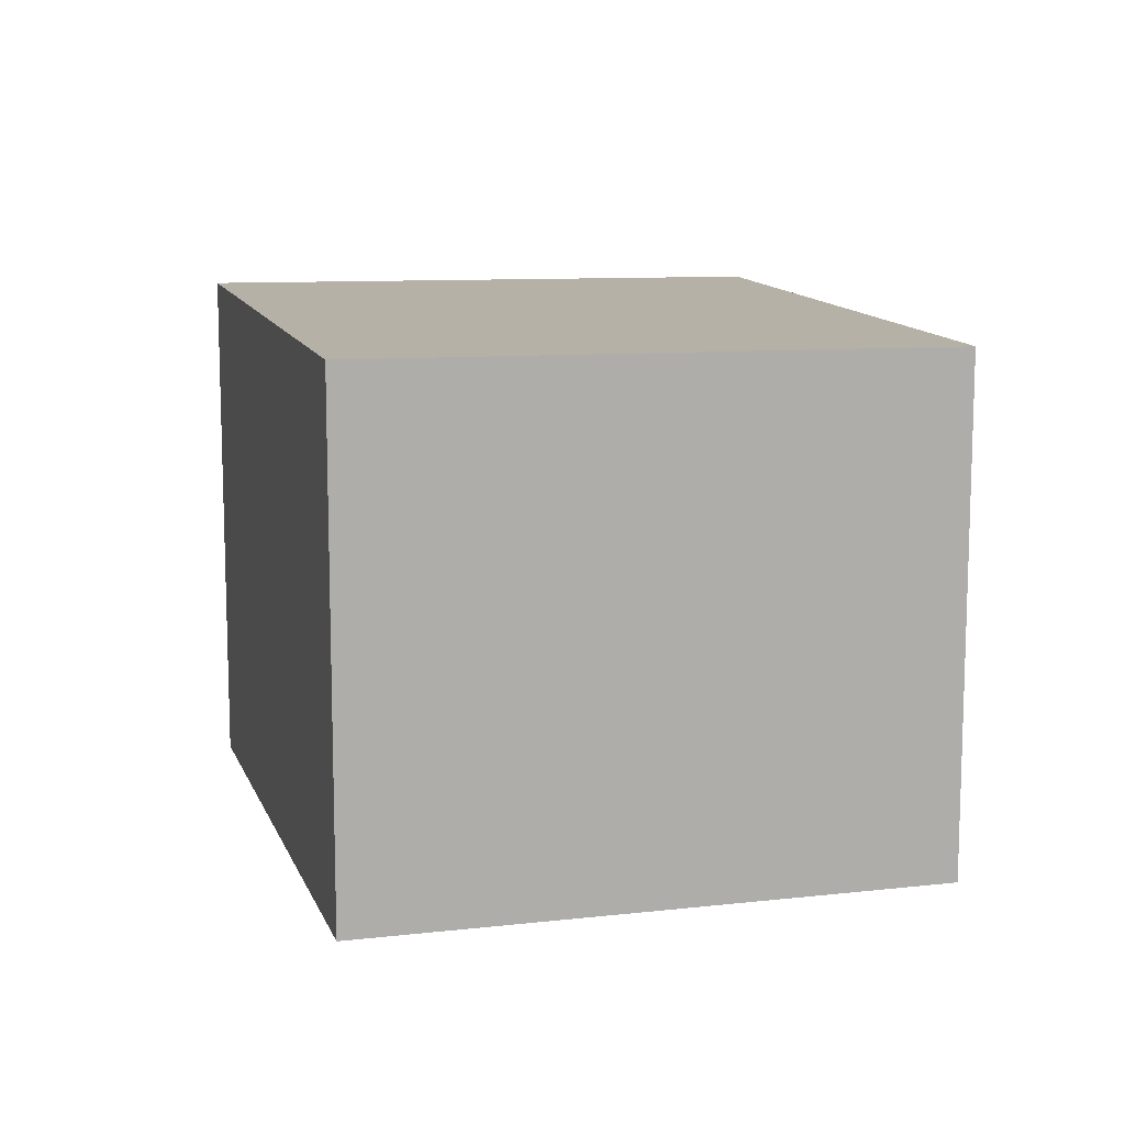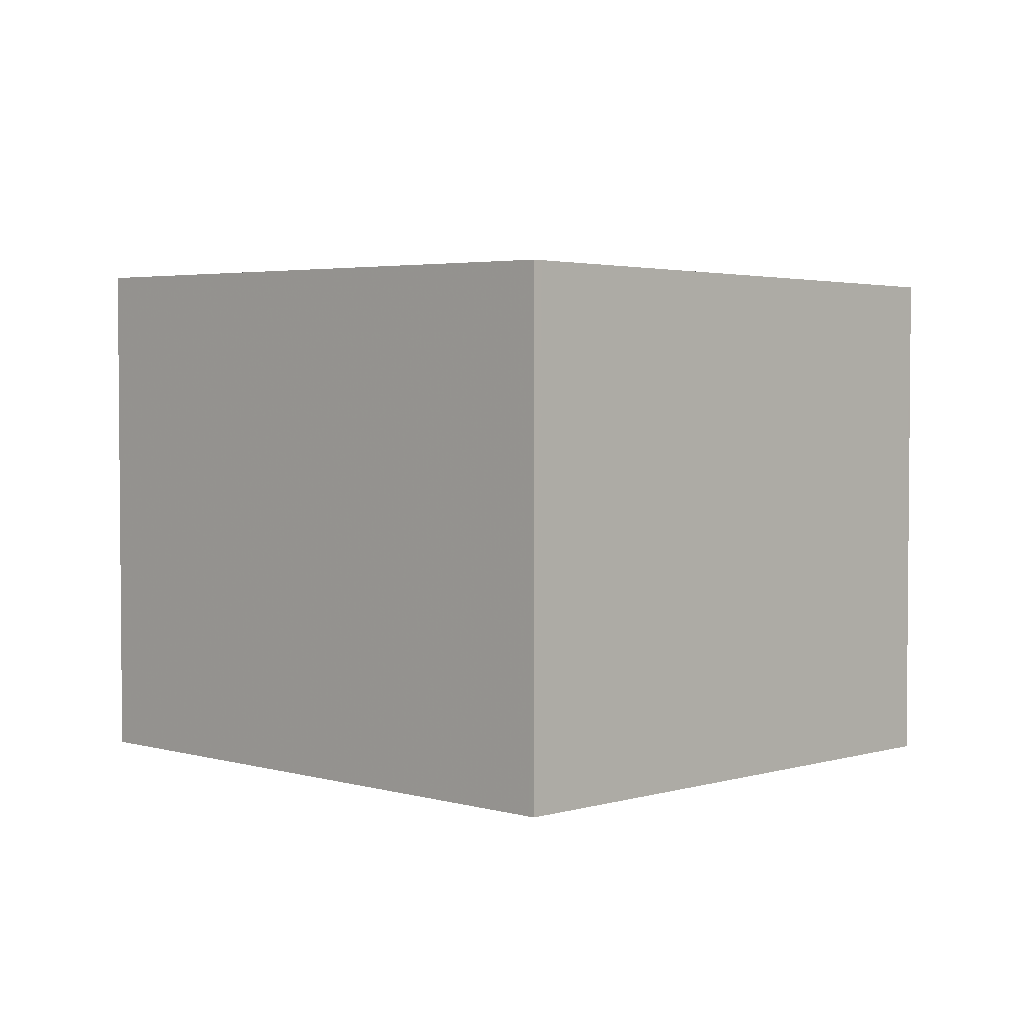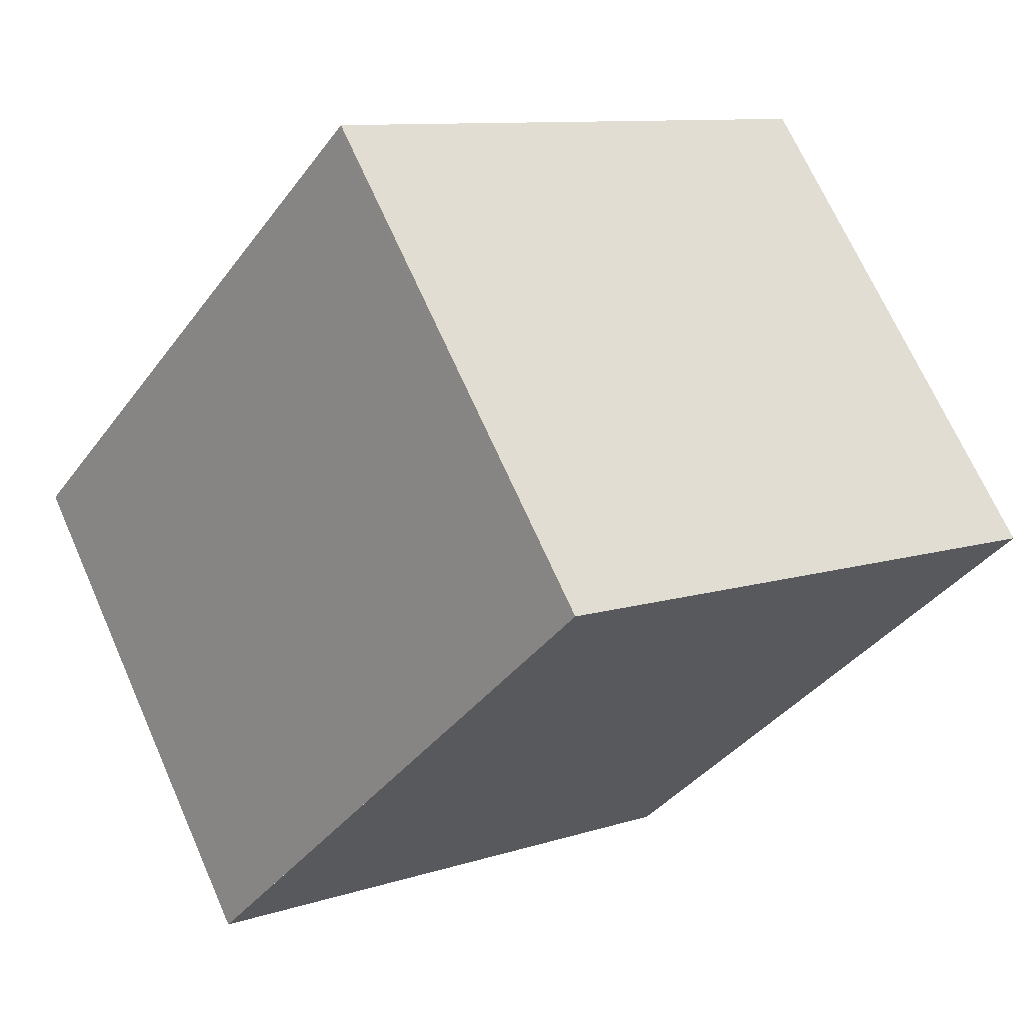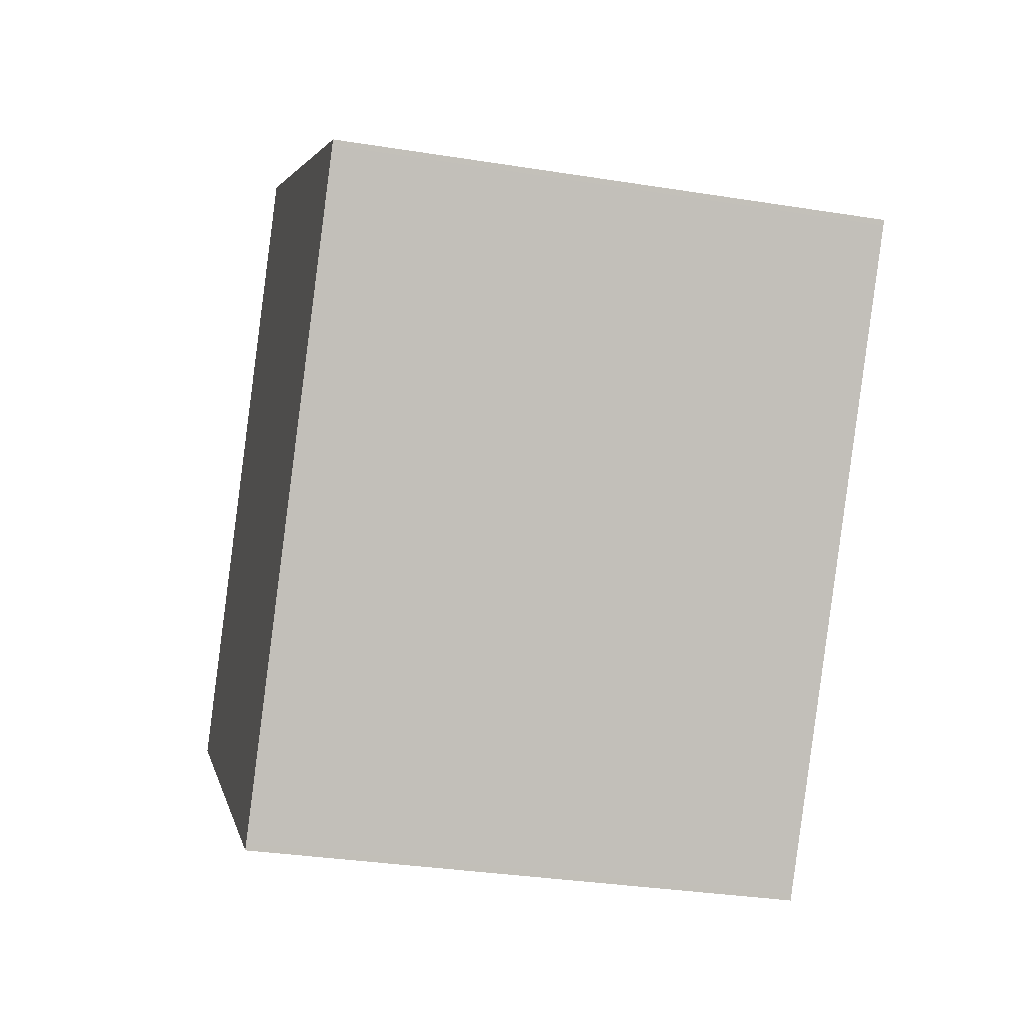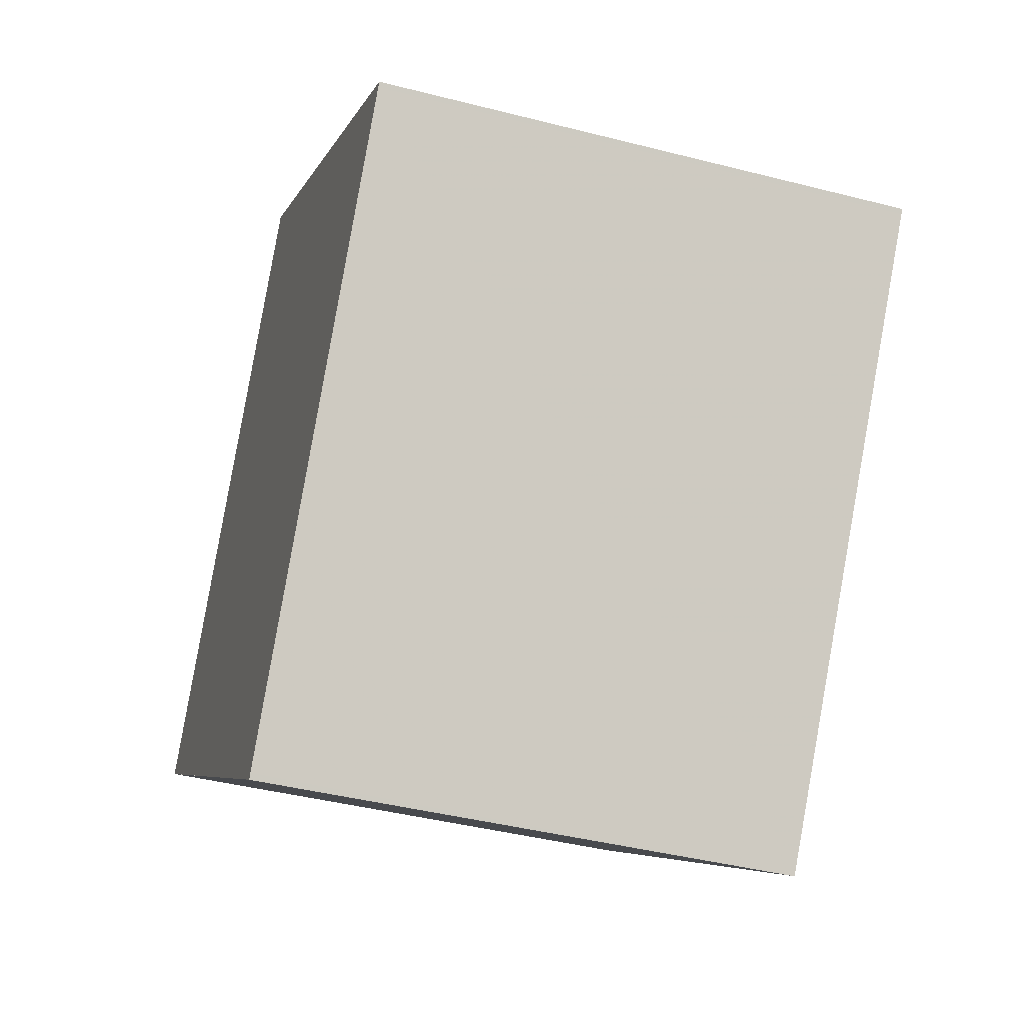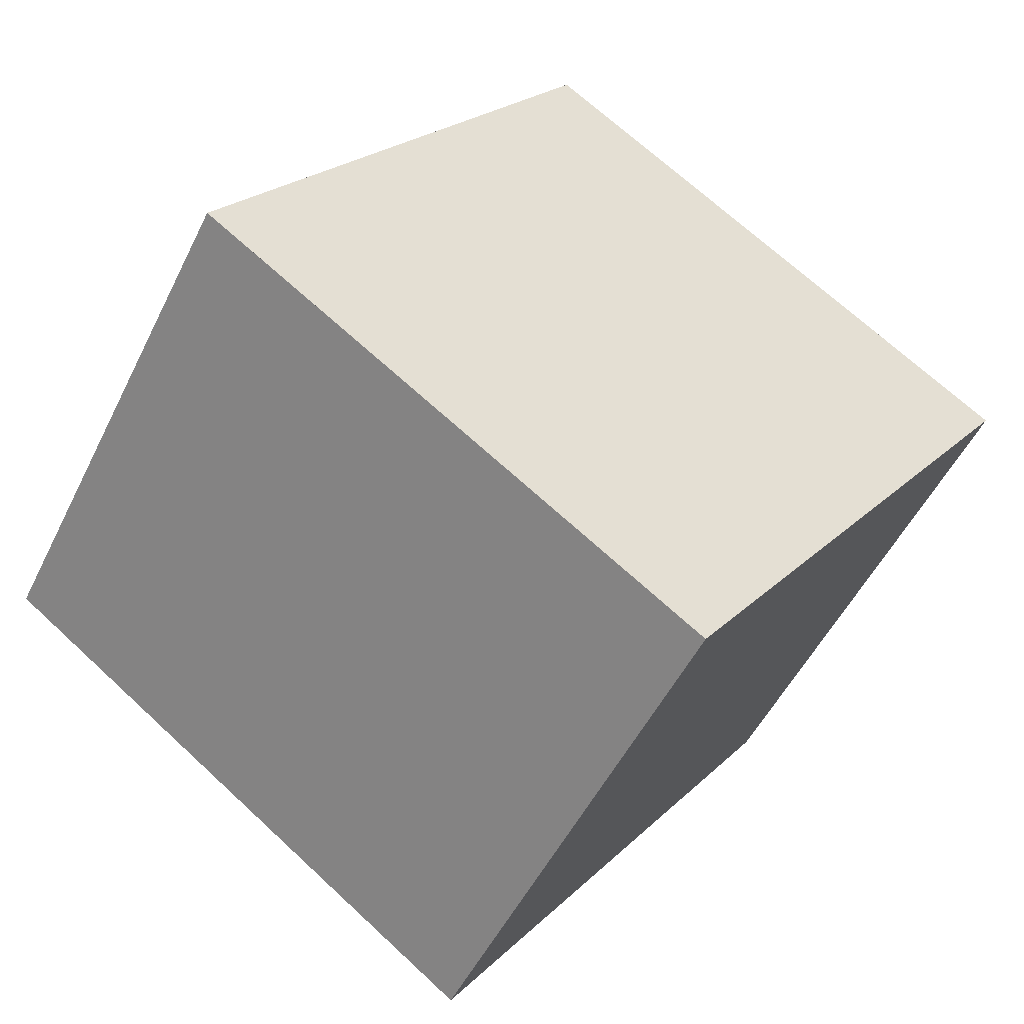
<metadata>
{"format":"obj","ext":"obj","renderer":"f3d","projection":"perspective","resolution":1024,"background":"white","views":[{"elev":11.9,"azim":19.6,"up":"+Z"},{"elev":3.2,"azim":-10.2,"up":"+Z"},{"elev":68.9,"azim":156.1,"up":"+Y"},{"elev":-32.4,"azim":-102.6,"up":"+Y"},{"elev":-41.8,"azim":-107.2,"up":"+Y"},{"elev":-51.3,"azim":154.4,"up":"+Y"}]}
</metadata>
<code>
v -2214 -1277 2.563
v -2216 -1279 2.603
v -2218 -1276 2.622
v -2216 -1274 2.581
v -2218 -1276 2.621
v -2216 -1279 2.602
v -2218 -1276 2.621
v -2216 -1274 2.581
v -2218 -1276 2.622
v -2216 -1274 2.581
v -2216 -1274 2.581
v -2214 -1277 2.563
v -2214 -1277 2.563
v -2214 -1277 2.563
v -2216 -1279 2.603
v -2216 -1279 2.603
v -2214 -1277 2.563
v -2214 -1277 2.563
v -2214 -1277 0
v -2214 -1277 4.441e-16
v -2216 -1279 2.603
v -2216 -1279 2.603
v -2216 -1279 0
v -2216 -1279 0
v -2218 -1276 2.621
v -2218 -1276 2.622
v -2218 -1276 0
v -2218 -1276 0
v -2216 -1274 2.581
v -2216 -1274 2.581
v -2216 -1274 0
v -2216 -1274 4.441e-16
v -2216 -1274 2.581
v -2218 -1276 2.621
v -2218 -1276 0
v -2216 -1274 4.441e-16
v -2216 -1279 2.603
v -2216 -1279 2.602
v -2216 -1279 0
v -2216 -1279 0
v -2214 -1277 2.563
v -2216 -1274 2.581
v -2216 -1274 4.441e-16
v -2214 -1277 0
v -2218 -1276 2.622
v -2218 -1276 2.622
v -2218 -1276 -4.441e-16
v -2218 -1276 0
v -2216 -1274 2.581
v -2216 -1274 2.581
v -2216 -1274 4.441e-16
v -2216 -1274 0
v -2216 -1279 2.602
v -2214 -1277 2.563
v -2214 -1277 4.441e-16
v -2216 -1279 0
v -2214 -1277 2.563
v -2214 -1277 2.563
v -2214 -1277 0
v -2214 -1277 0
v -2218 -1276 2.622
v -2216 -1279 2.603
v -2216 -1279 0
v -2218 -1276 -4.441e-16
v -2214 -1277 0
v -2216 -1279 0
v -2218 -1276 0
v -2216 -1274 0
f 15 6 2 16
f 13 12 6 15
f 11 7 5 10
f 9 3 5 7
f 10 4 8 11
f 14 1 12 13
f 13 11 8 14
f 15 7 11 13
f 16 9 7 15
f 18 19 20 17
f 22 23 24 21
f 26 27 28 25
f 30 31 32 29
f 34 35 36 33
f 38 39 40 37
f 42 43 44 41
f 46 47 48 45
f 50 51 52 49
f 54 55 56 53
f 58 59 60 57
f 62 63 64 61
f 66 67 68 65

</code>
